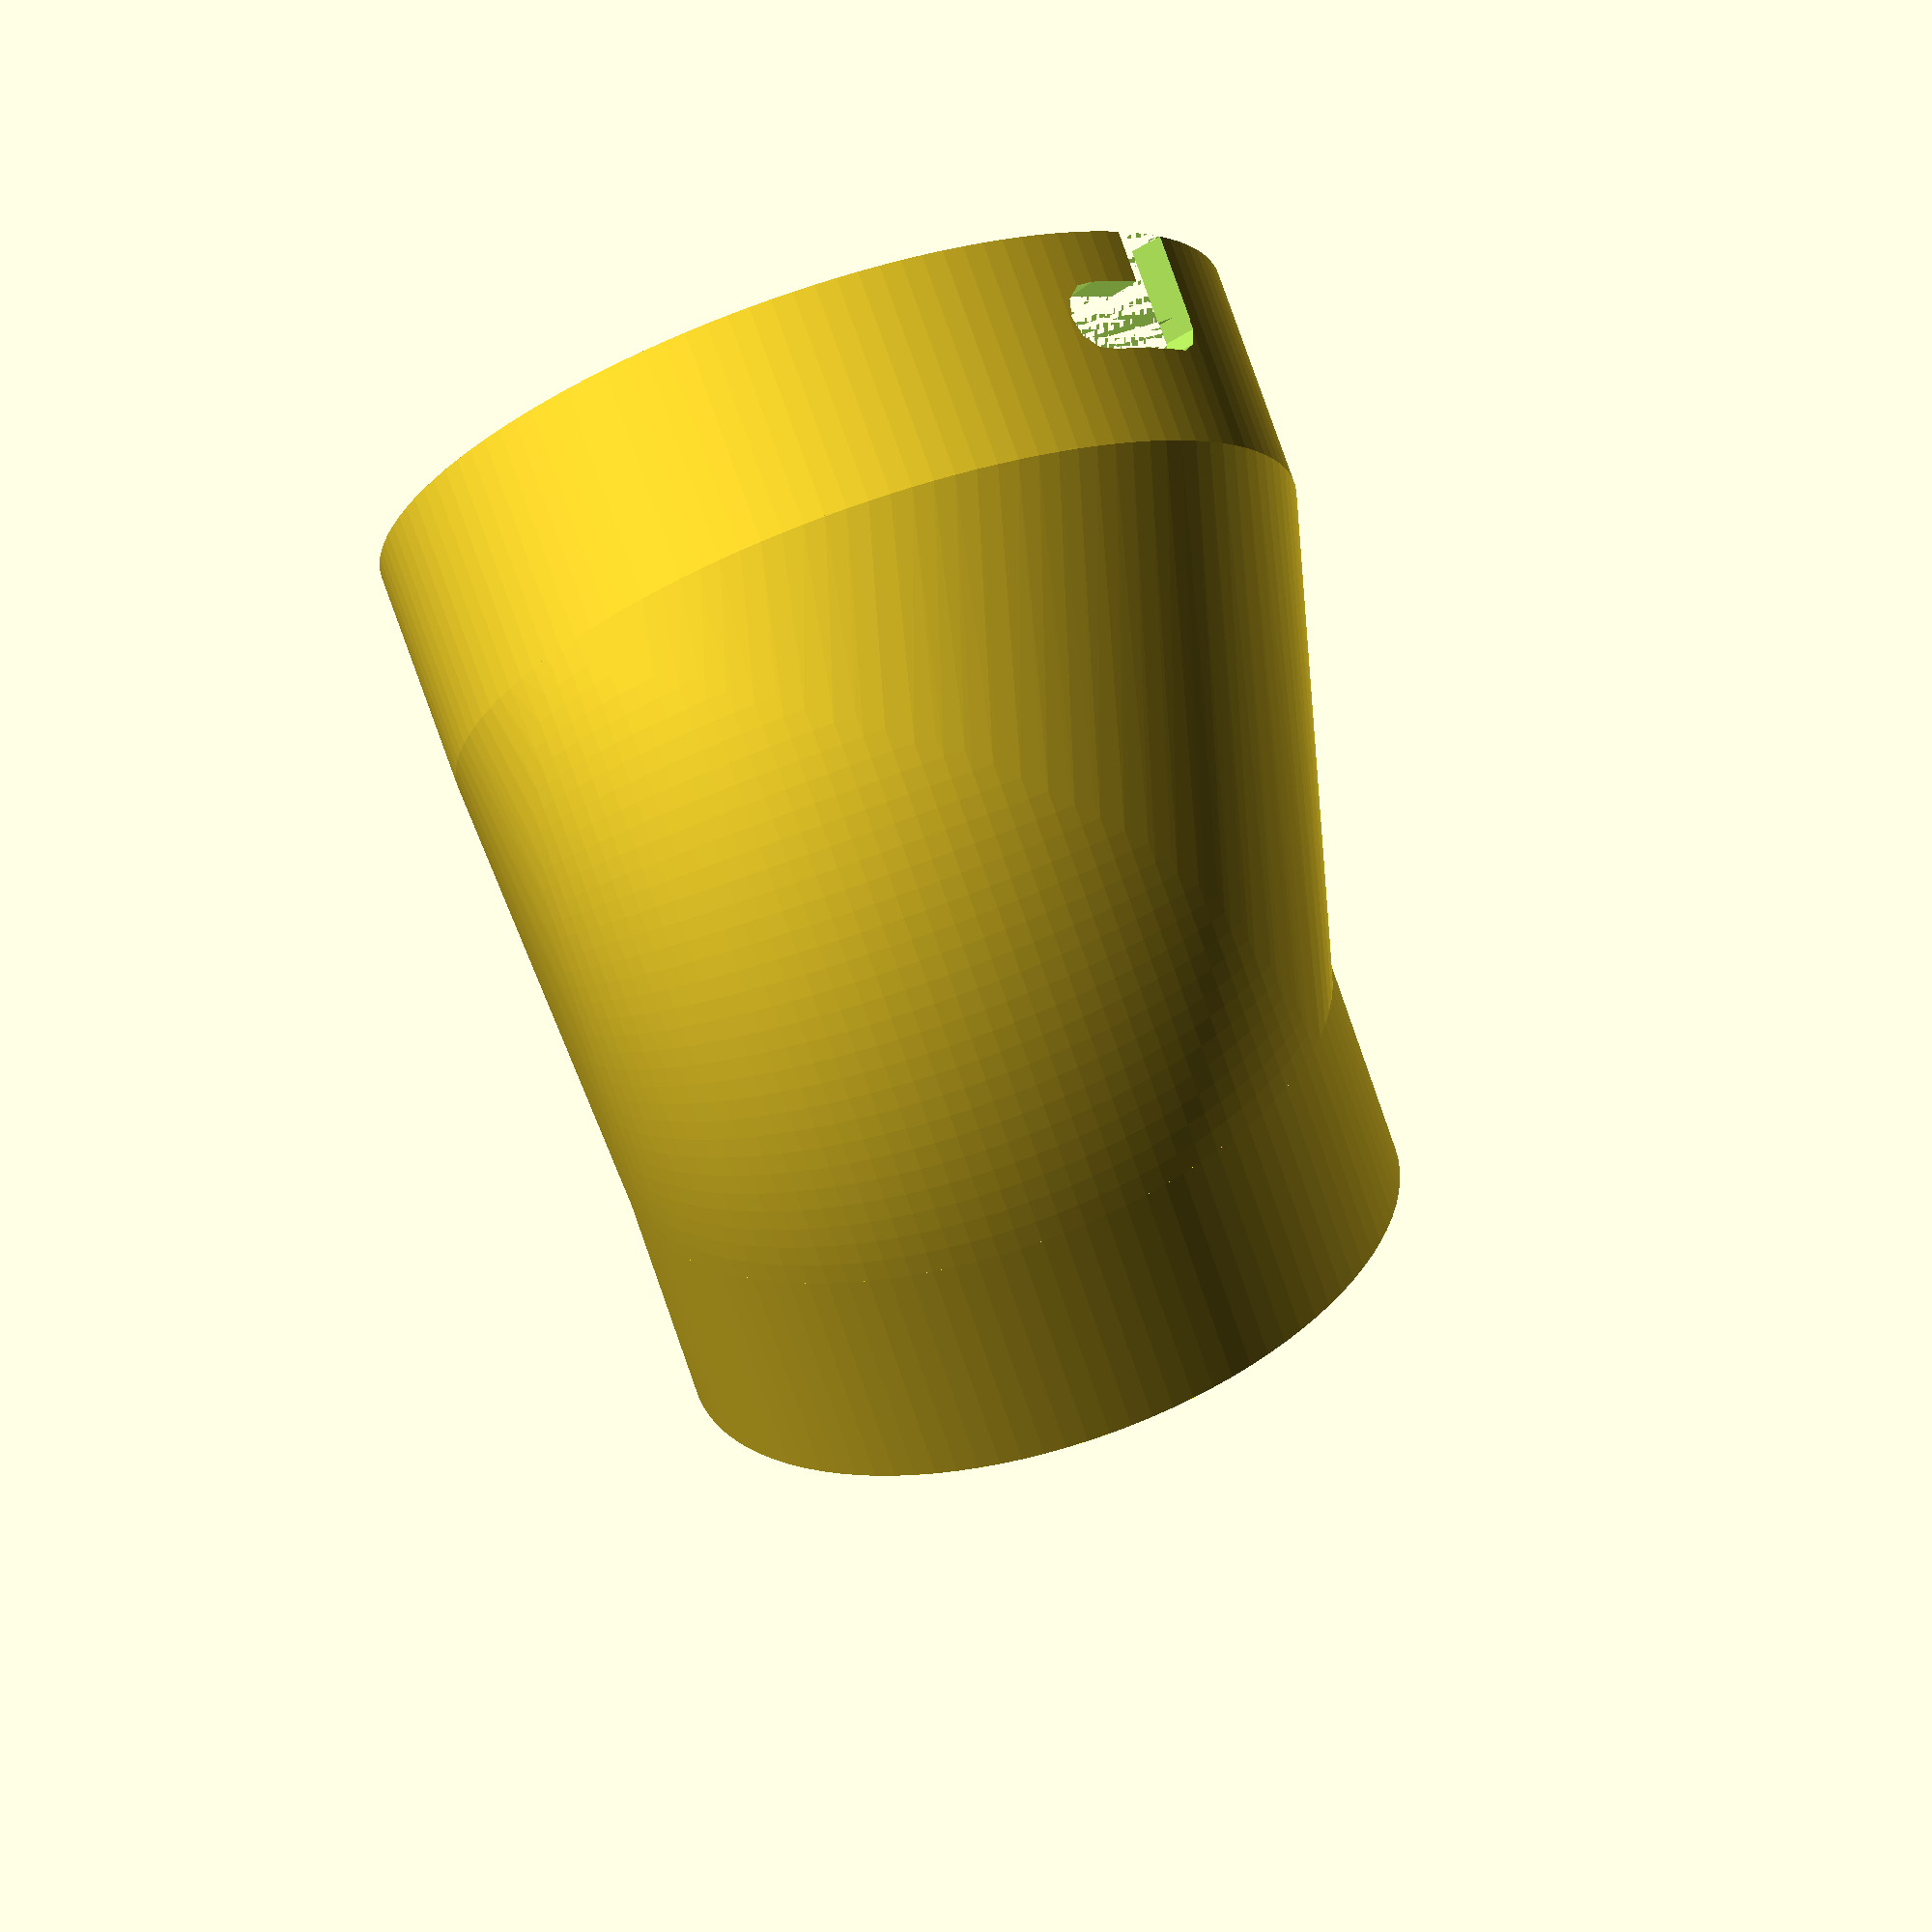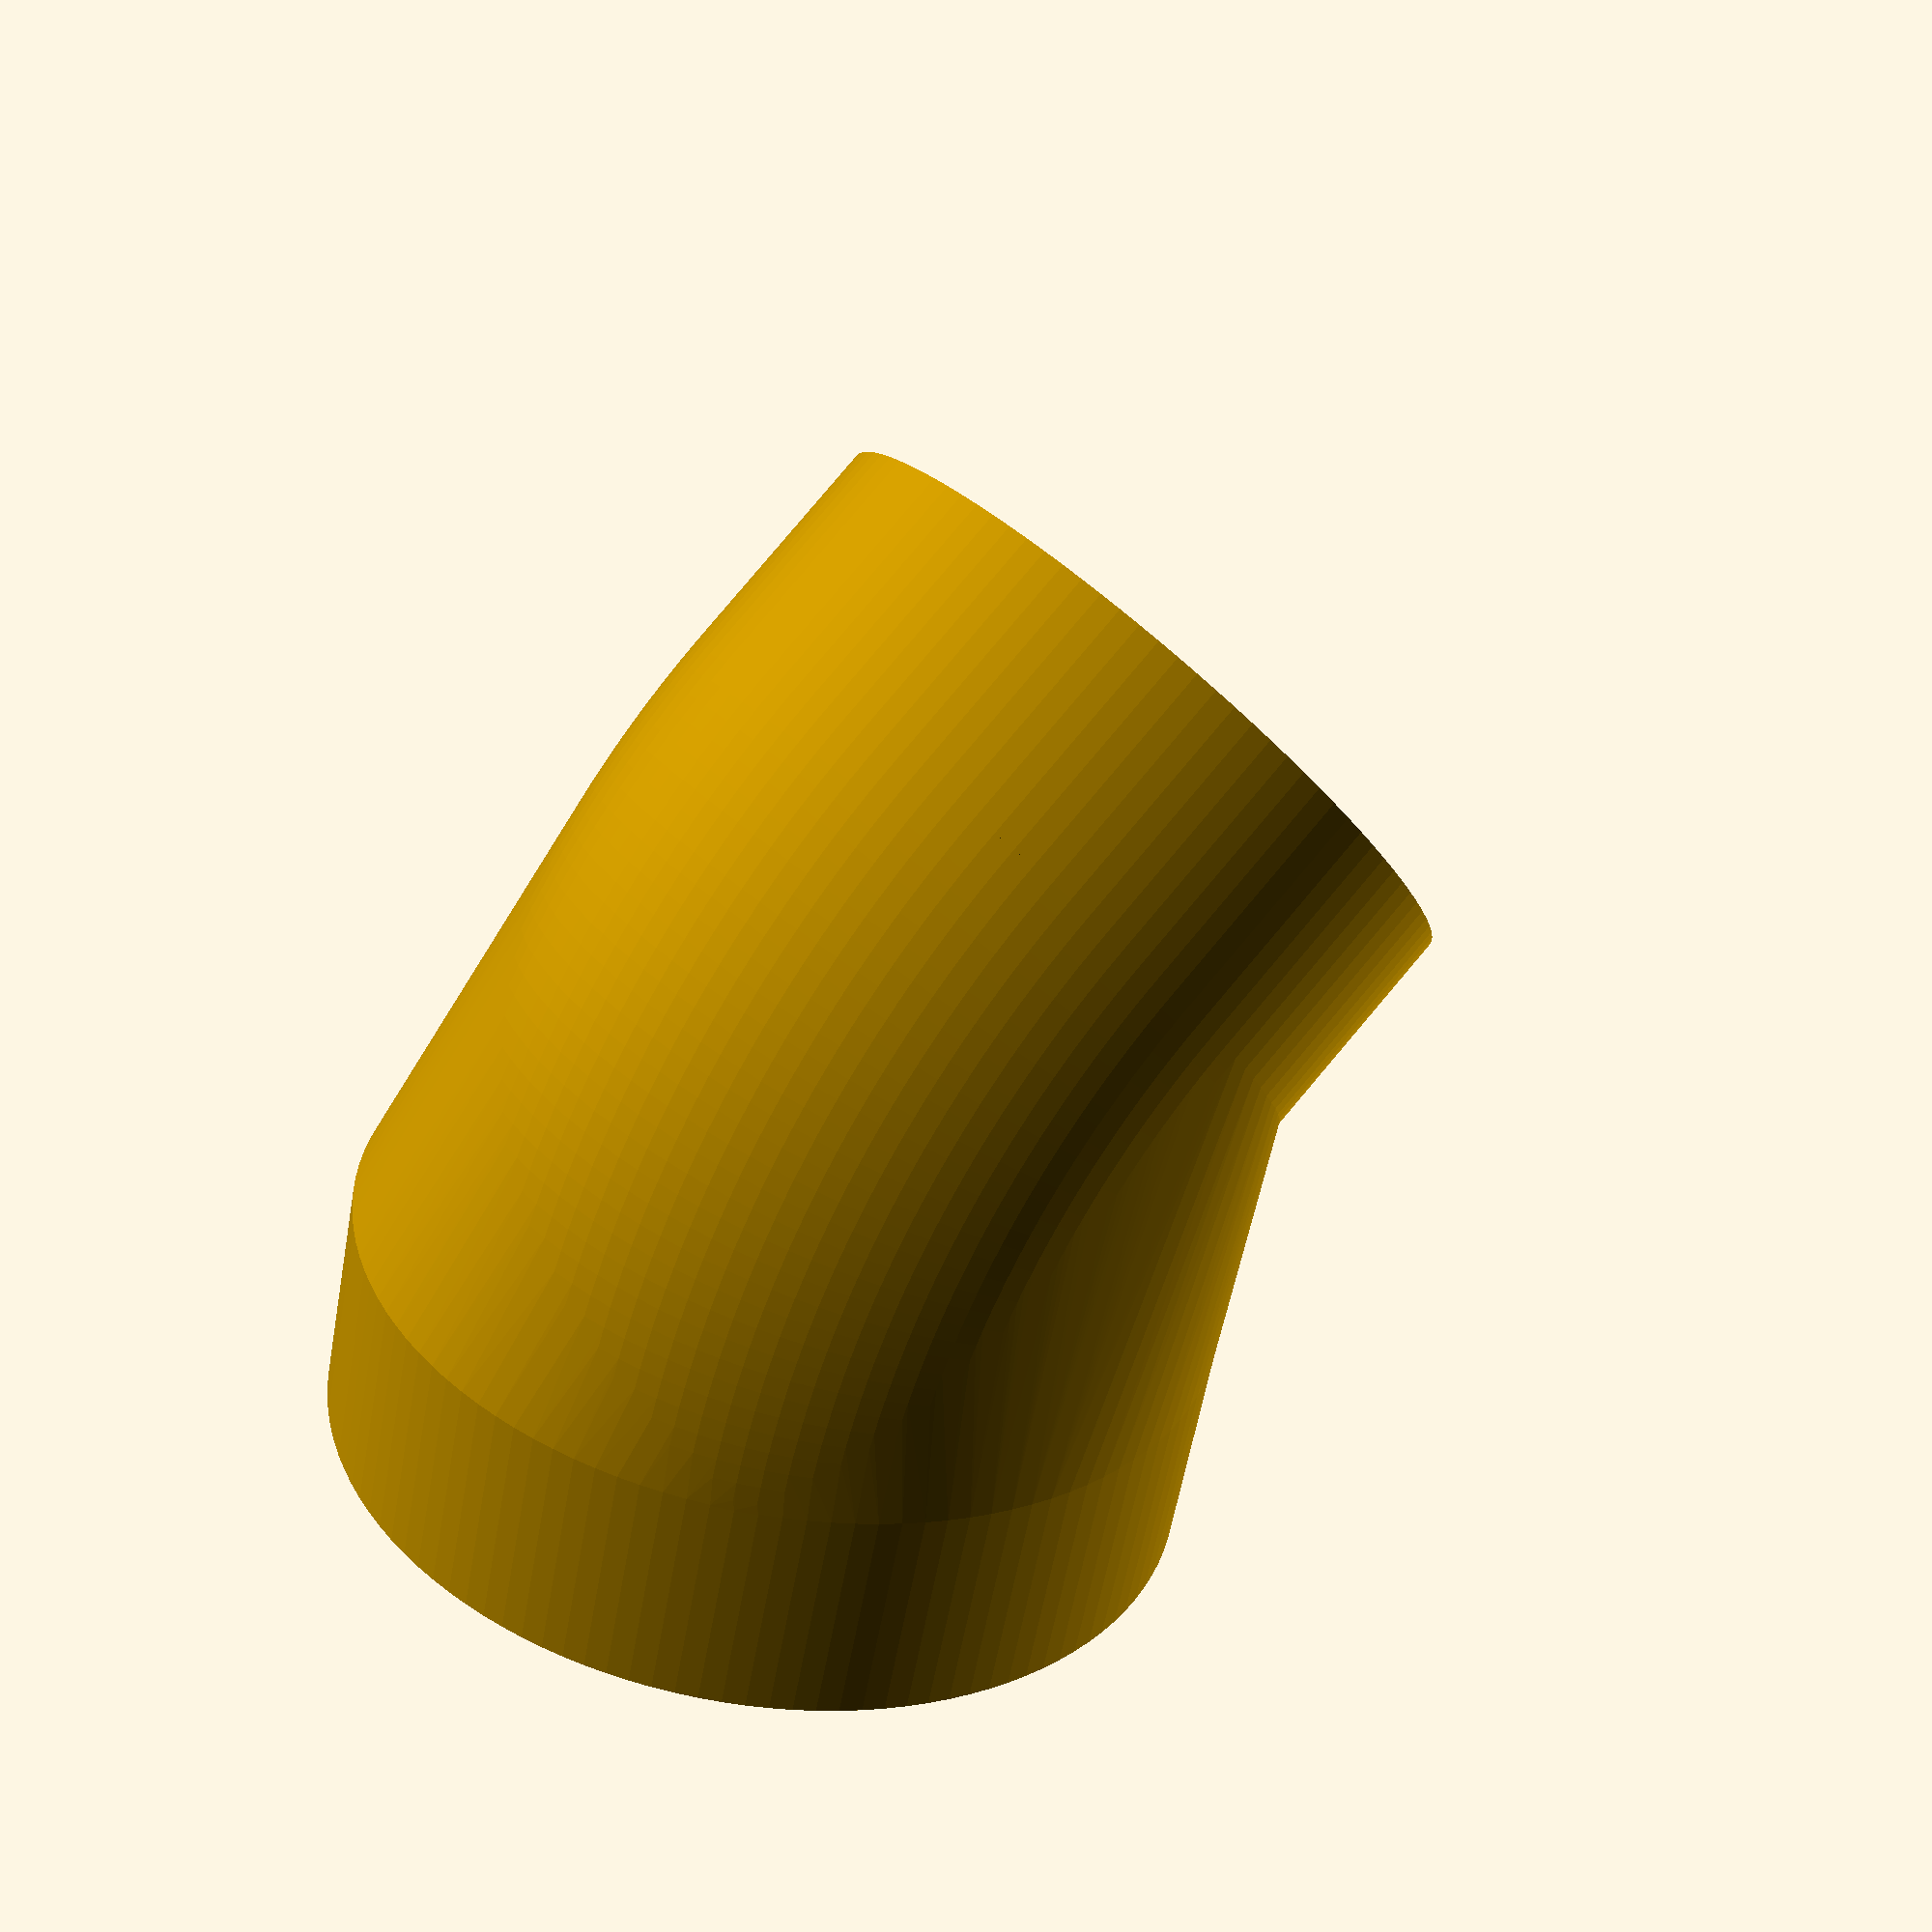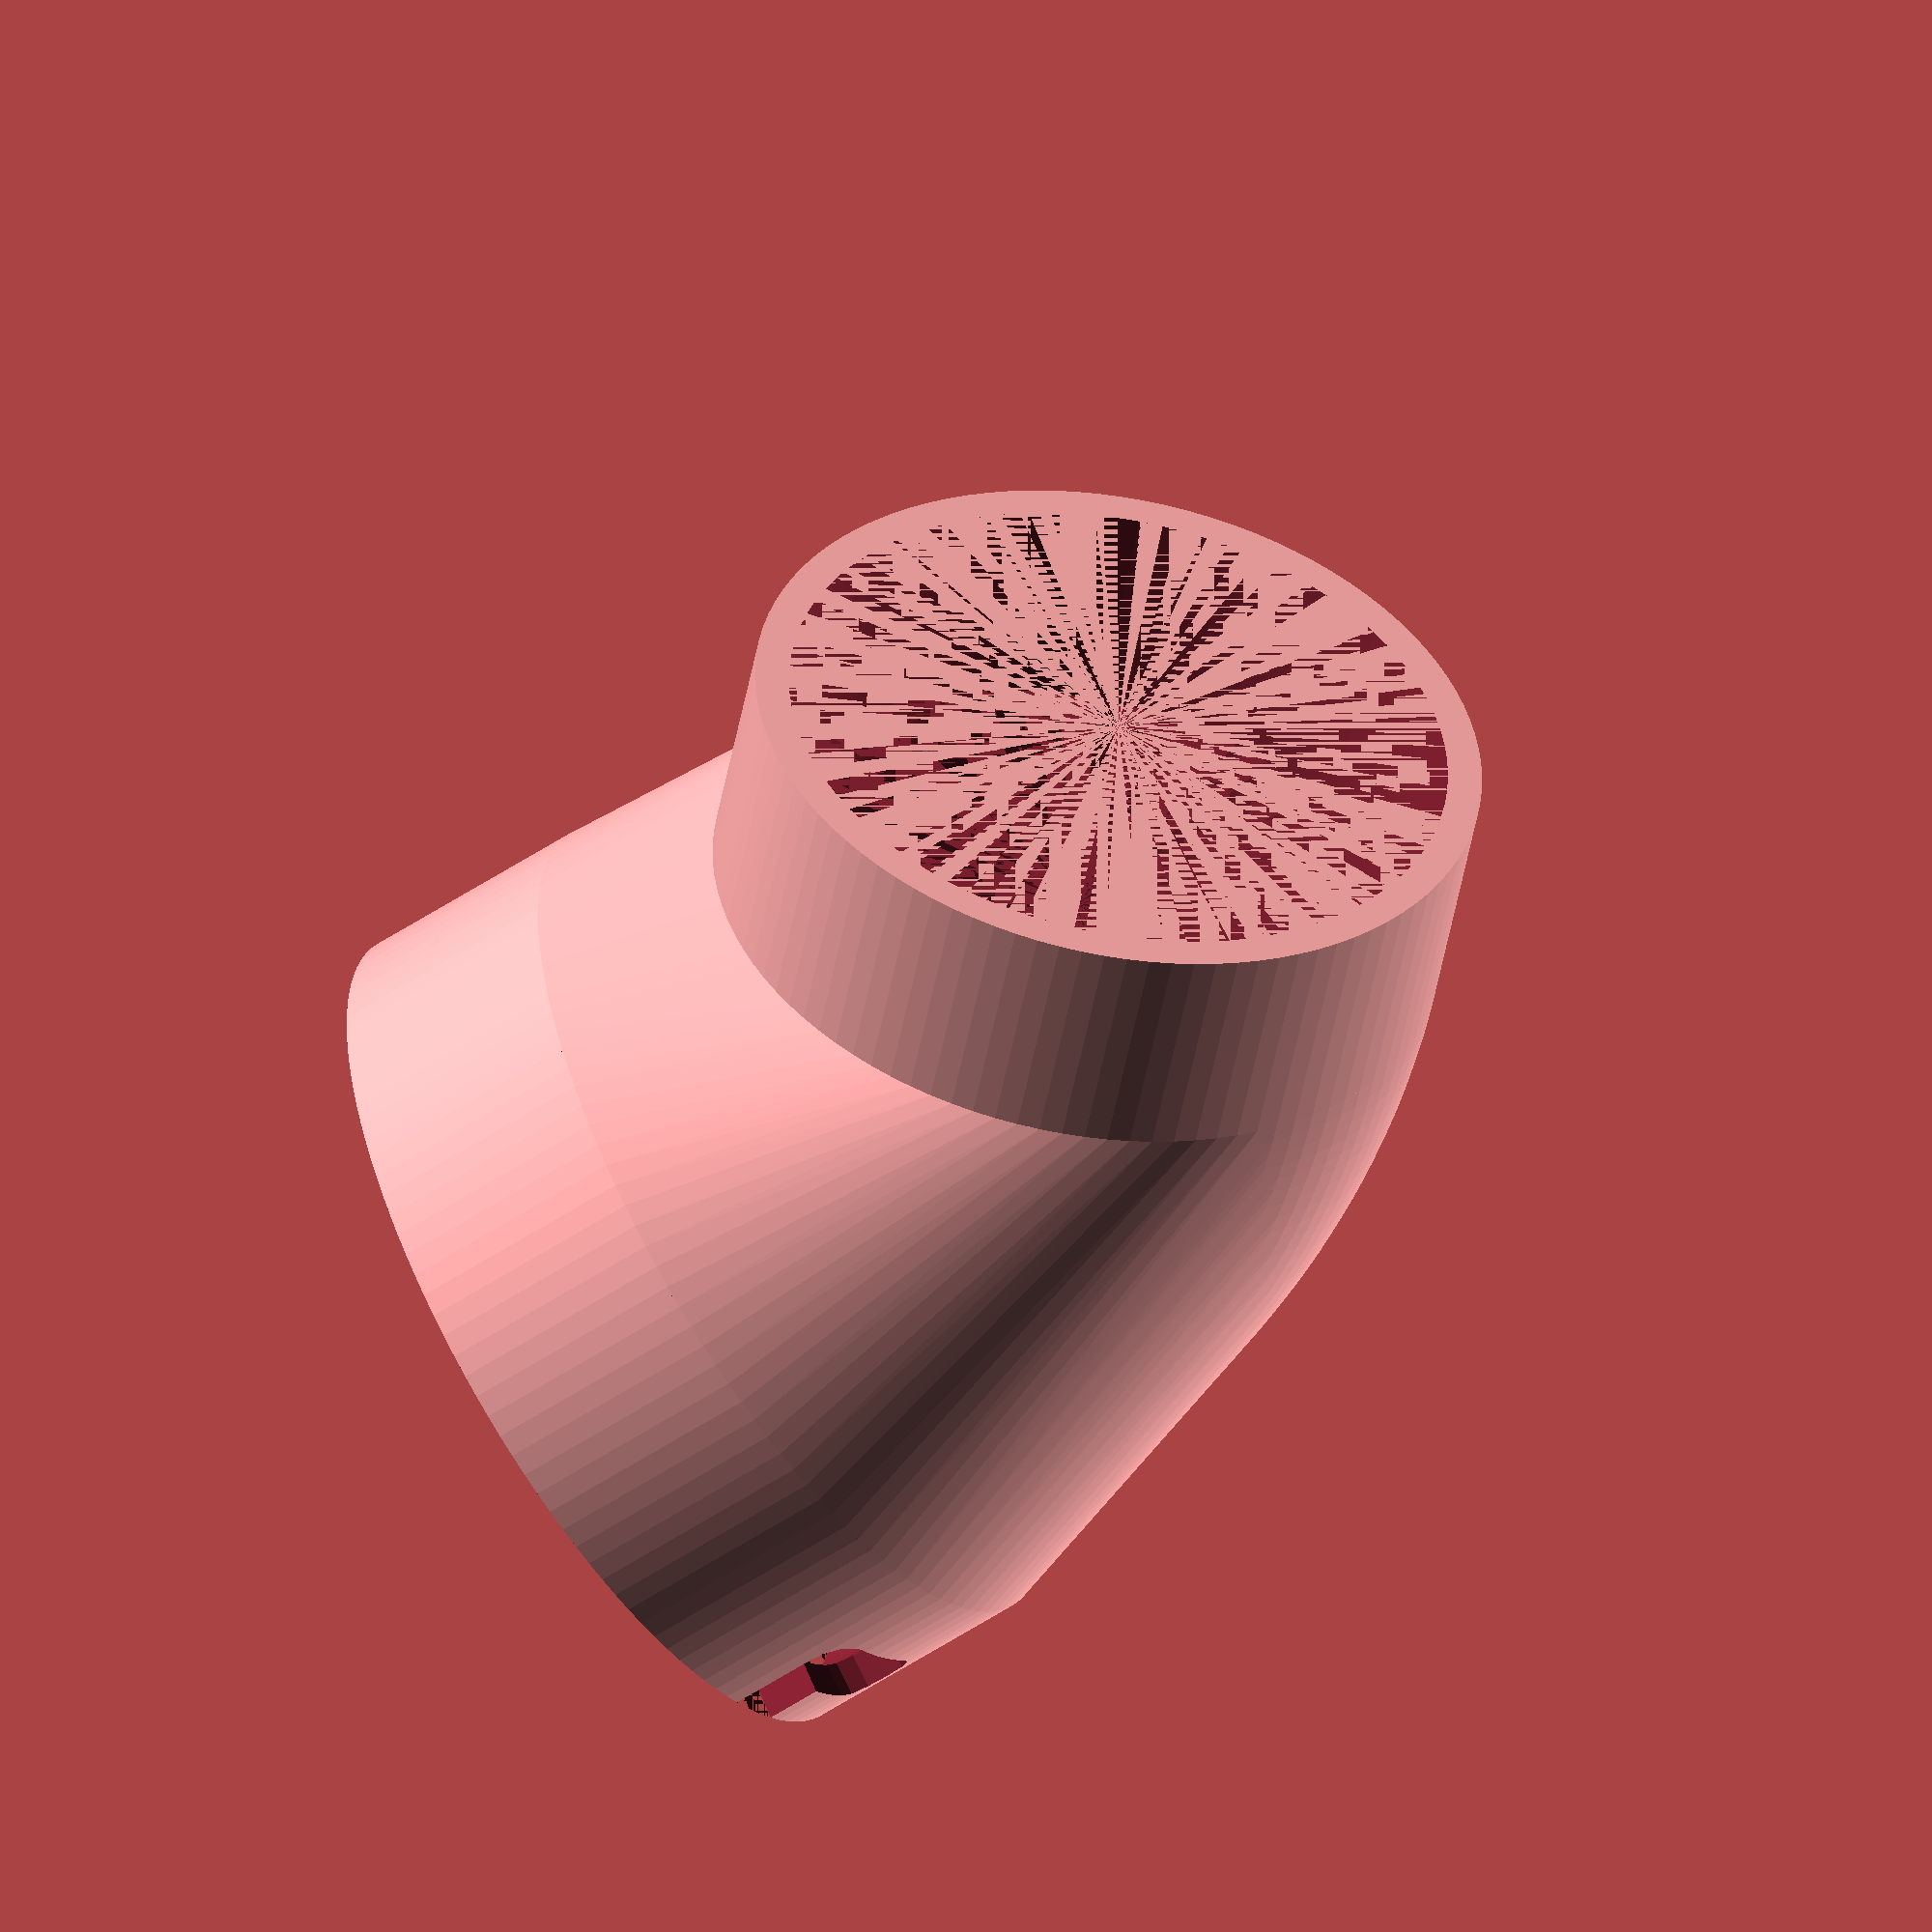
<openscad>
// Wall thickness
thickness = 3;
// Base section inner diameter
base_ID = 71;
// Base section length
base_length = 20;
// transition length (must be >0)
transition_length = 1;
// Bend radius 
bend_radius = 20;
// Output section inner diameter
output_ID = 58;
// Output section length
output_length = 20;
// Output angle (how sharp the bend is); >45 may need support structures
output_angle = 45;
// Mounting angle, or which way the bend points (0 deg points left)
mount_angle = 45;  // 0 deg points to the right
// Mounting hole offset (distance to edge)
hole_offset = 4.75;   // distance to hole edge
// Spring pin mounting hole diameter (I tried 6.5 and had to drill the hole)
hole_diam = 6.75;
// Slot hole width (diameter) (this fit on my DW735)
slot_width = 6.5;
// Mounting slot length
slot_length = 16;  

///////////////////////////////////////////////////////

$fa=1;

base_R = base_ID/2;
base_outR = base_ID/2+thickness;
output_R = output_ID/2;
output_outR = output_ID/2+thickness;
slot_angle = (slot_length-slot_width)/(2*PI*base_outR)*360;
hole_angle = slot_width/(2*PI*base_outR)*360;

// Base section with mounting holes

difference(){
    cylinder(r=base_outR, h=base_length);
    cylinder(r=base_R, h=base_length);
    // Create mounting holes
    translate([0,0,hole_offset+hole_diam/2]){
      // simple hole (right side)  
      rotate([90,0,0])   
        cylinder(r=hole_diam/2,h=base_outR+1);
    }
    translate([0,0,hole_offset+slot_width/2]){
      // slot hole (left side)
      hull(){
        rotate([90,0,180])
          cylinder(r=slot_width/2,h=base_outR+1);
        rotate([90,0,180-slot_angle])
          cylinder(r=slot_width/2,h=base_outR+1);
      }
    }
    // notch to connect to slot hole
    rotate([0,0,-slot_angle+hole_angle/2+90])
      rotate_extrude(angle=-hole_angle)
        translate([base_R-0.5,0,0])
          square([thickness+1, hole_offset+slot_width/2]);
}
   

// This creates the transition from the base radius to the output
// radius in a smooth fashion.  The module makes a solid that needs
// to be differenced with the radii as input.  The "extra" parameter
// is to allow the inner object to have a bit extra angular extrusion
// to ensure that the subtracted object doesn't have an extra surface
// at the end.  
module bendsection(baseR,outR,extra){
  hull(){
    // Make bend
    translate([-(base_outR-output_outR), 0, 0])
      rotate([0,0, mount_angle+90])
        translate([-output_outR-bend_radius,0,base_length+transition_length])
          rotate([90,0,0])
            rotate_extrude(angle=output_angle+extra)
              translate([output_outR+bend_radius,0,0])
                circle(r=outR);             
    // Make base circle
    translate([0,0,base_length])
      cylinder(r=baseR, h=0.1);
  } 
}

difference(){
    bendsection(base_outR, output_outR, 0);  
    bendsection(base_R, output_R, 1);
}    


// Output section, the final straight section

translate([-(base_outR-output_outR), 0, 0])
  rotate([0,0, mount_angle+90])
    translate([-output_outR-bend_radius,0,base_length+transition_length])
      rotate([90,0,0])
        rotate([0,0,output_angle])
          translate([output_outR+bend_radius,0,0])
            rotate([-90,0,0])      
              difference(){
                cylinder(r=output_outR, h=output_length);
                cylinder(r=output_R, h=output_length);  
     }  
  
  
</openscad>
<views>
elev=107.8 azim=219.9 roll=199.1 proj=o view=solid
elev=238.3 azim=93.6 roll=190.1 proj=p view=solid
elev=236.4 azim=308.0 roll=235.4 proj=o view=solid
</views>
